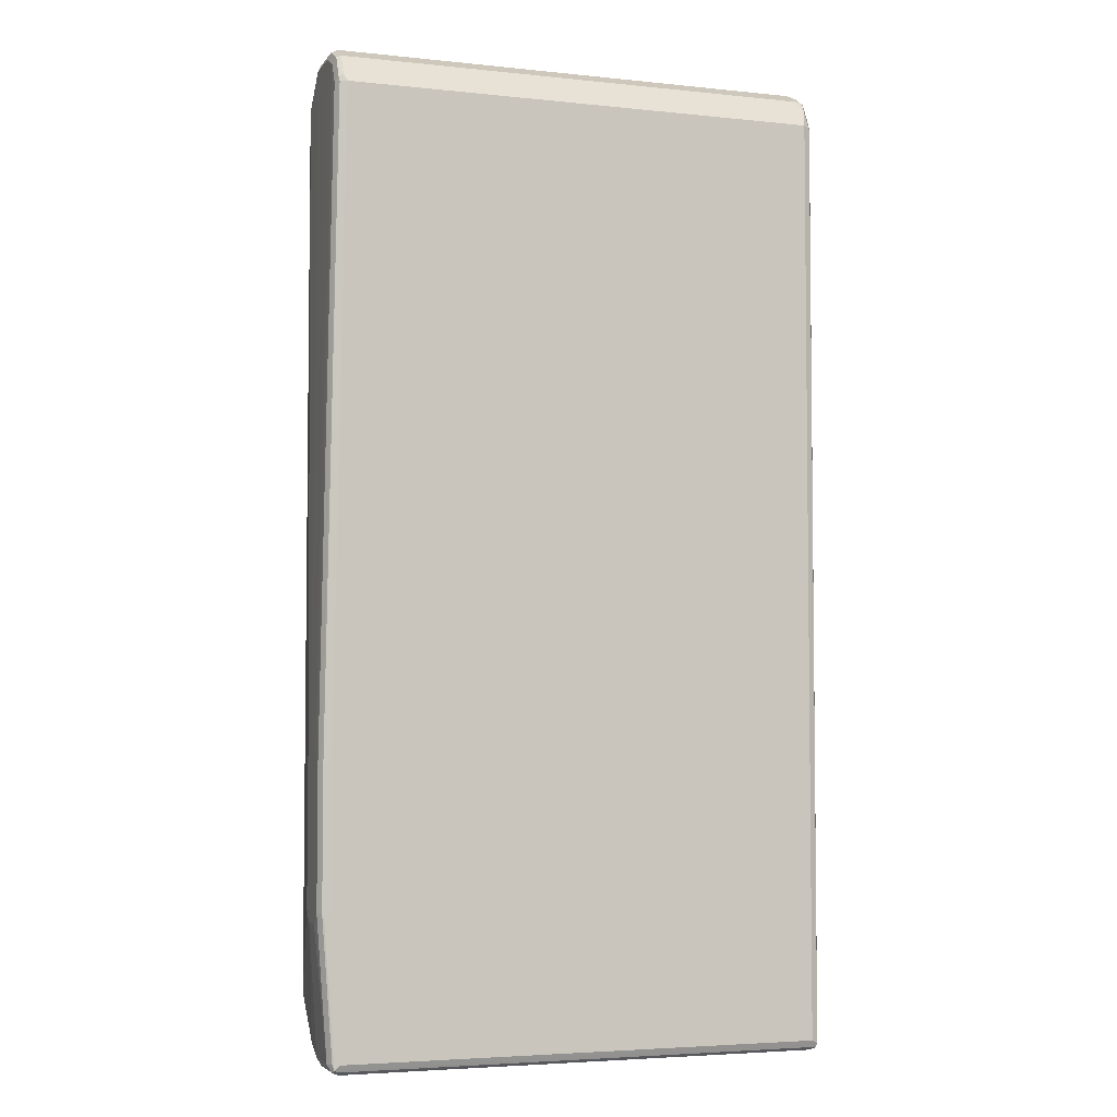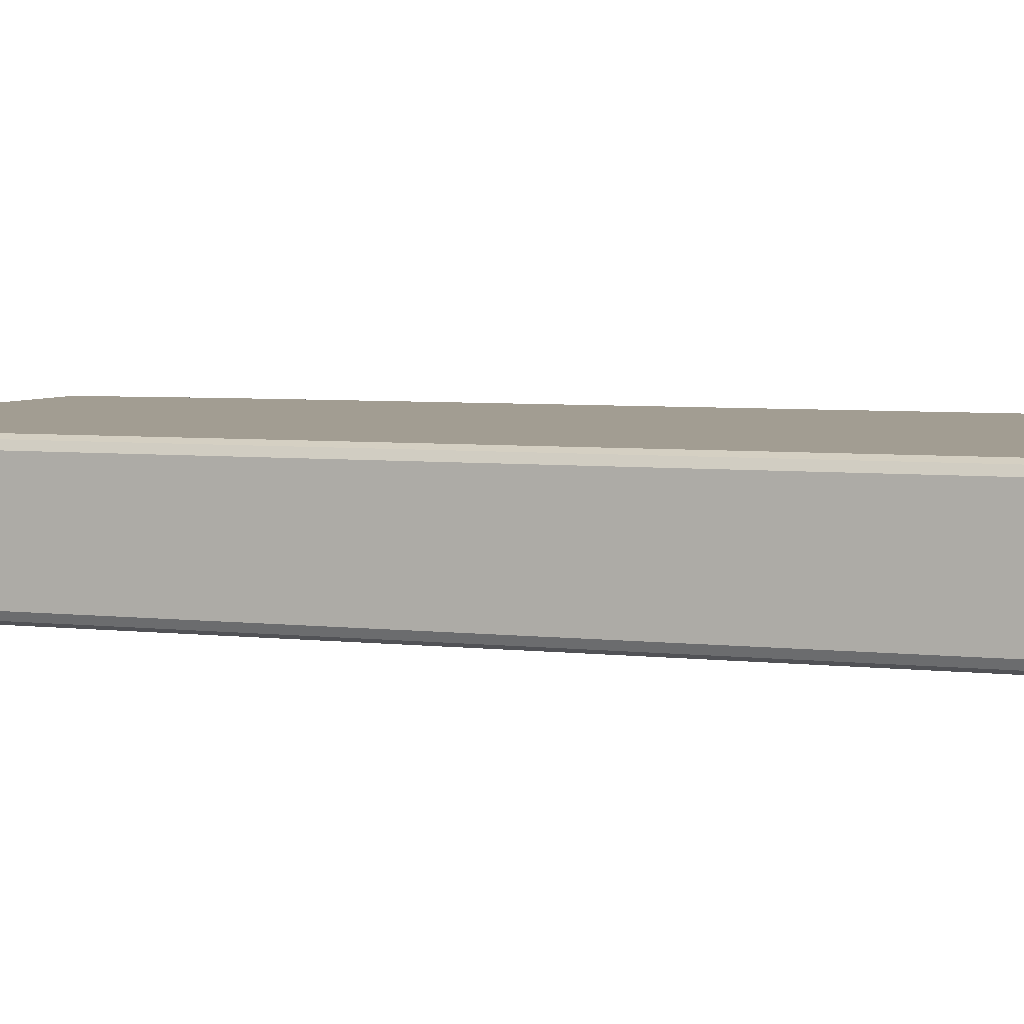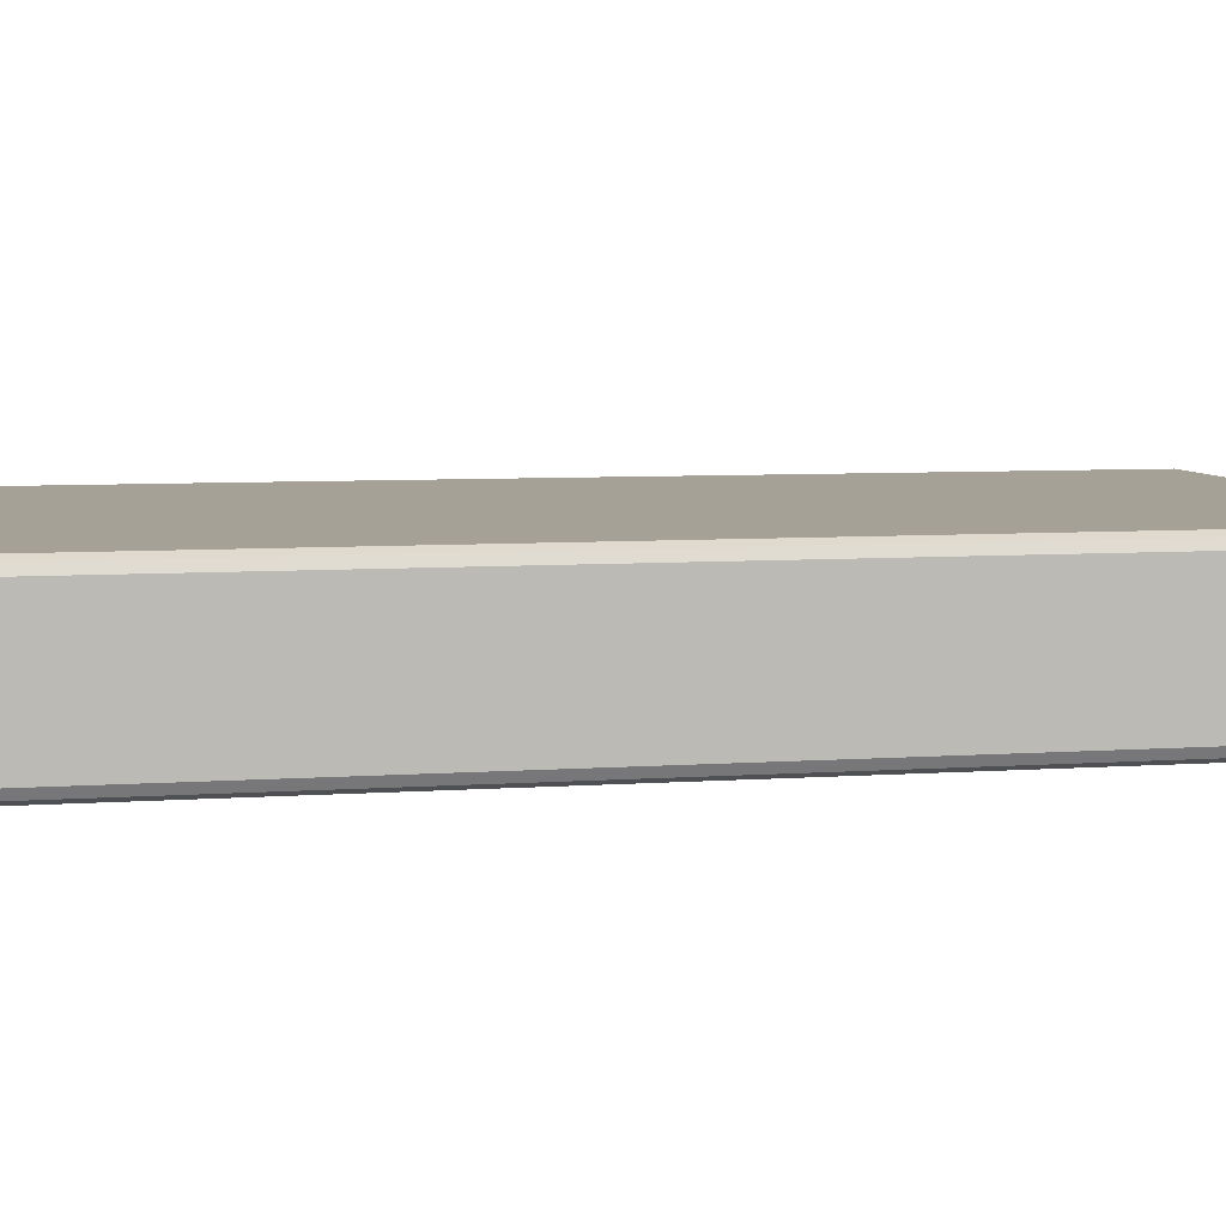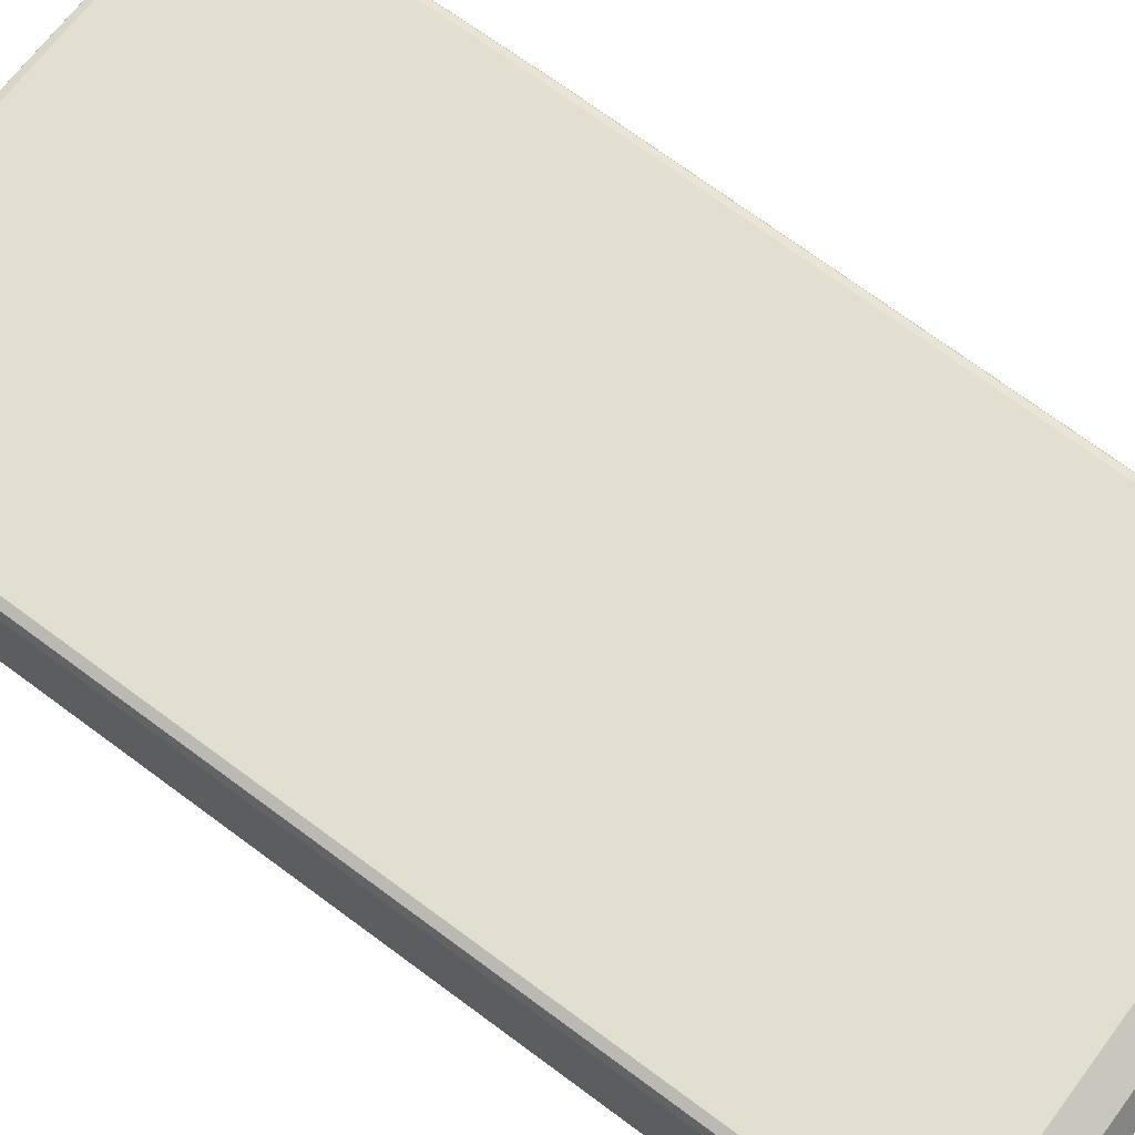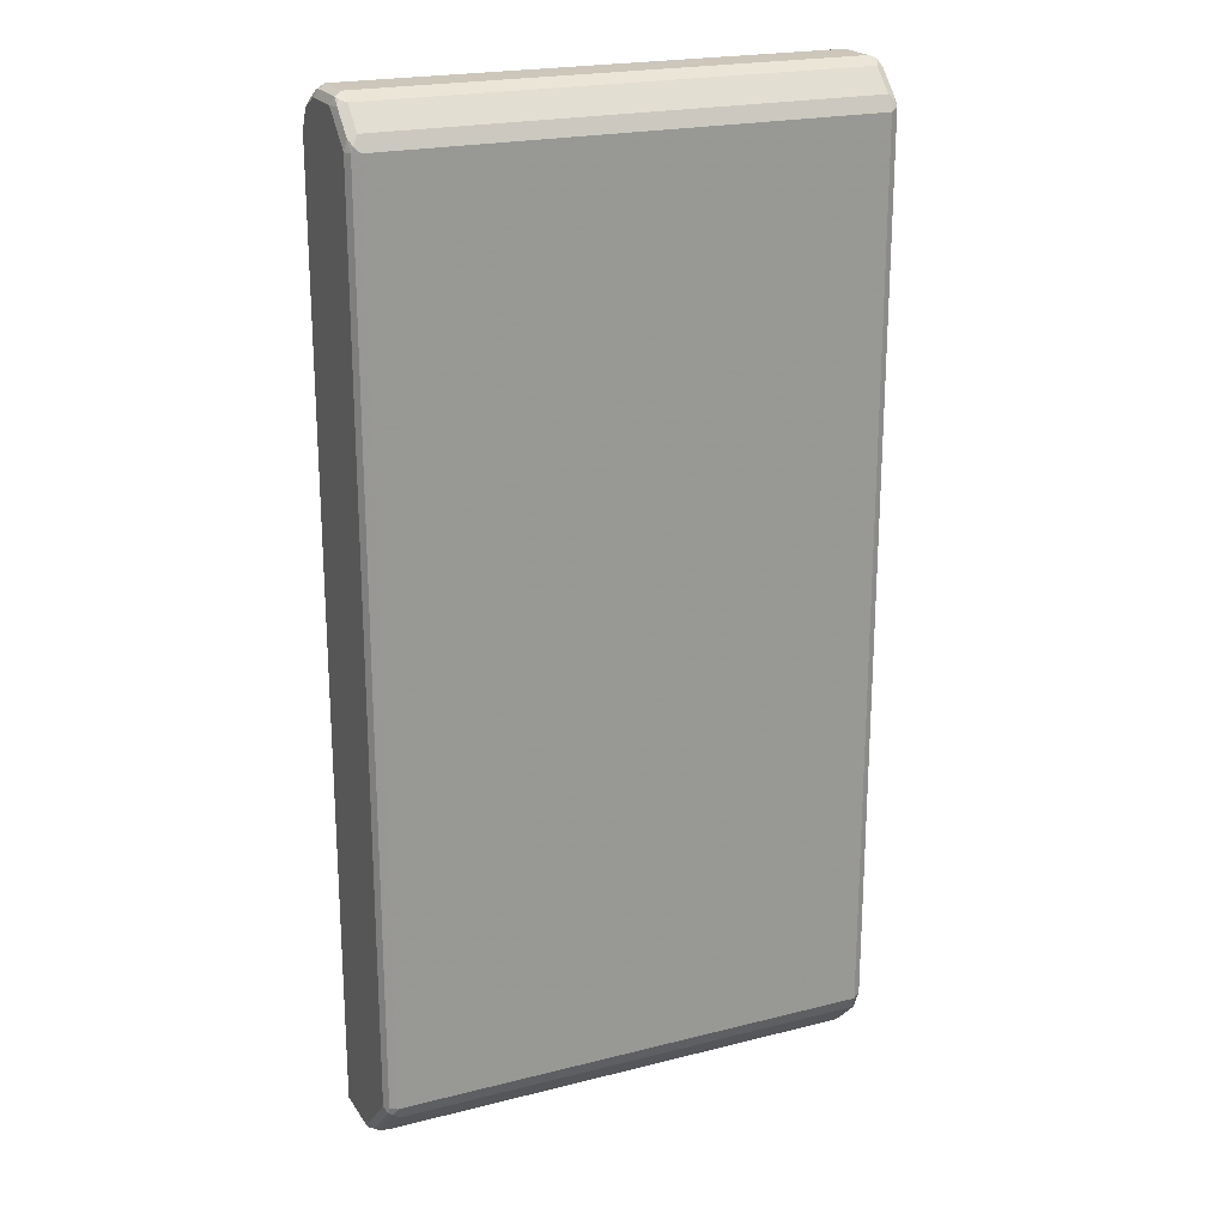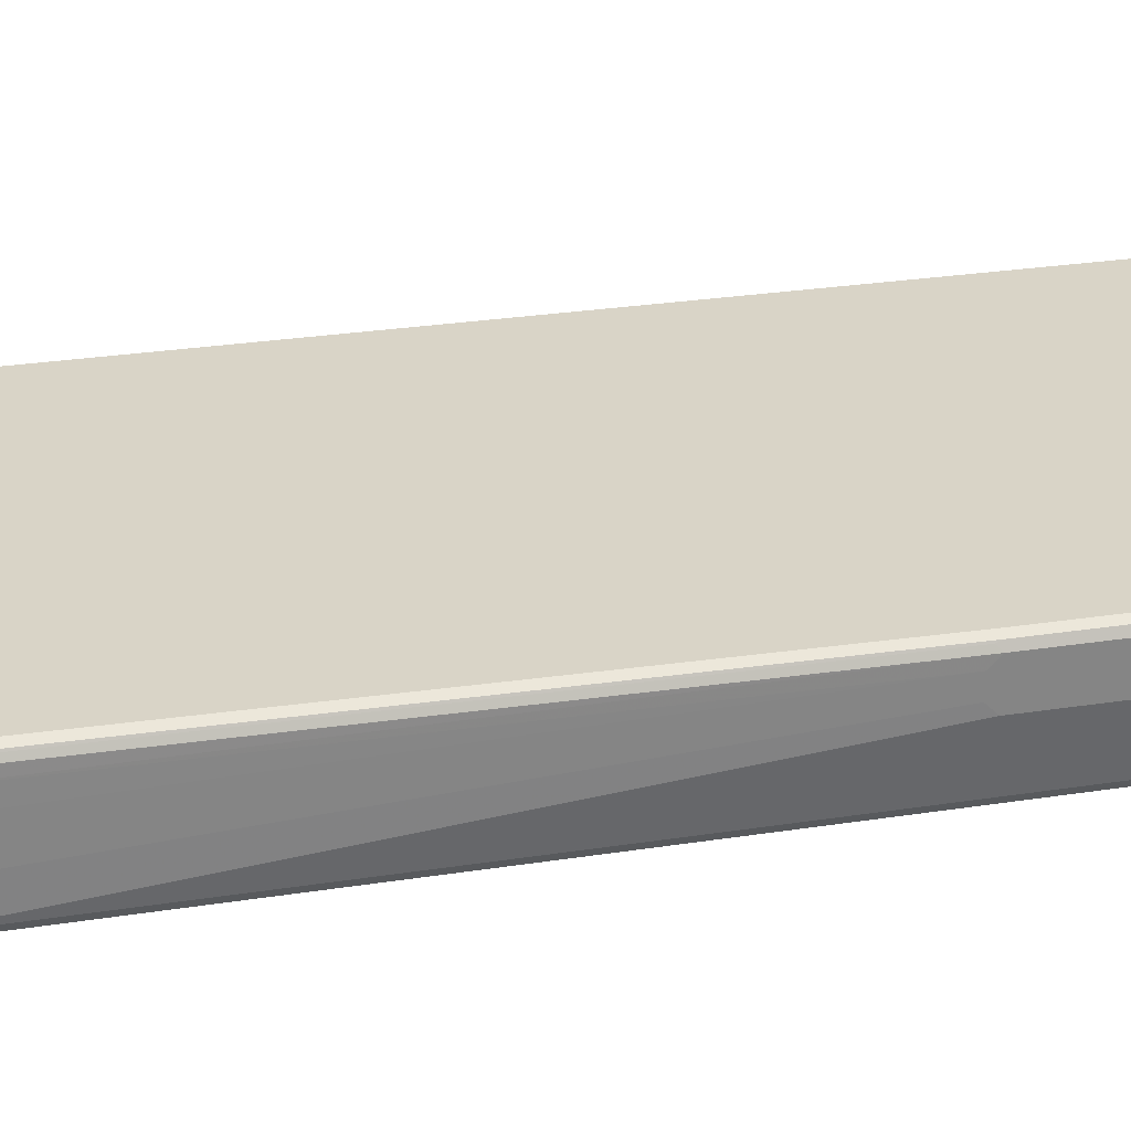
<metadata>
{"format":"obj","ext":"obj","renderer":"f3d","projection":"perspective","resolution":1024,"background":"white","views":[{"elev":-4.3,"azim":-18.9,"up":"+Y"},{"elev":4.9,"azim":110.6,"up":"+Z"},{"elev":6.0,"azim":76.8,"up":"+Z"},{"elev":68.0,"azim":126.8,"up":"+Z"},{"elev":21.3,"azim":155.7,"up":"+Y"},{"elev":28.6,"azim":-103.0,"up":"+Z"}]}
</metadata>
<code>
v -0.4521 -0.6216 0.03766
v -0.4521 -0.6216 0.07535
v -0.4521 -0.6028 0.01883
v -0.4333 -0.7911 -0.05652
v -0.4333 -0.8287 -0.01883
v -0.4333 -0.8476 0.01883
v -0.4521 -0.6028 0.09418
v -0.4333 -0.8476 0.09418
v -0.4333 -0.7534 -0.09418
v -0.4521 -0.3578 0.01883
v -0.4301 -0.8069 -0.05337
v -0.4301 -0.8257 -0.03452
v -0.4301 -0.8445 0.00312
v -0.427 -0.8601 0.02512
v -0.4458 -0.6028 0.1067
v -0.4521 -0.3578 0.09418
v -0.427 -0.8601 0.1005
v -0.427 -0.8476 0.1067
v -0.427 -0.7471 -0.1067
v -0.4207 -0.7785 -0.1005
v -0.4301 -0.7692 -0.09104
v -0.4333 0.7911 -0.09418
v -0.4521 -0.339 0.03766
v -0.4207 -0.7974 -0.08163
v -0.4207 -0.835 -0.04395
v -0.4238 -0.8382 -0.02826
v -0.4238 -0.8571 0.009404
v -0.4144 -0.8666 0.01883
v -0.4238 -0.8571 0.1083
v -0.4427 -0.6121 0.1083
v -0.4333 -0.6028 0.113
v -0.4458 -0.3578 0.1067
v -0.4521 -0.339 0.07535
v -0.4473 -0.3485 0.1036
v -0.4285 0.8006 0.1036
v -0.4333 0.7911 0.09418
v -0.4333 0.8287 0.07535
v -0.4144 -0.8666 0.09418
v -0.4144 -0.7534 -0.113
v -0.427 0.7974 -0.1067
v 0.427 -0.7785 -0.1005
v -0.4333 0.8287 -0.05652
v -0.4285 0.8123 -0.09418
v -0.4333 0.8476 -0.03766
v 0.427 -0.7974 -0.08163
v 0.427 -0.835 -0.04395
v -0.4207 -0.8538 -0.006262
v 0.4333 -0.8666 0.01883
v -0.4144 -0.8601 0.1067
v 0.4333 -0.8601 0.1067
v 0.4333 -0.8476 0.113
v -0.4144 -0.8476 0.113
v -0.4333 -0.3578 0.113
v -0.427 0.7911 0.1067
v -0.4333 0.8476 0.03766
v -0.4207 0.8036 0.1067
v -0.4285 0.8382 0.08477
v 0.4333 -0.8666 0.09418
v 0.4427 -0.8618 0.1036
v 0.4333 -0.7534 -0.113
v -0.4144 0.7911 -0.113
v -0.4238 0.8053 -0.1036
v 0.4396 -0.766 -0.1067
v -0.4285 0.8499 -0.05652
v -0.4144 0.8162 -0.1005
v -0.427 0.8601 -0.03766
v 0.4396 -0.8225 -0.05023
v 0.4396 -0.8413 -0.03138
v 0.4396 -0.8601 0.006262
v 0.4473 -0.8571 0.009404
v 0.4458 -0.8601 0.01883
v 0.4458 -0.8538 0.1067
v 0.4333 0.7911 0.113
v -0.4144 0.7911 0.113
v -0.4285 0.8571 0.04709
v -0.427 0.8601 0.03766
v -0.4207 0.8413 0.08789
v -0.4207 0.8601 0.05023
v 0.4458 -0.8601 0.09418
v 0.4521 -0.8476 0.09418
v 0.4458 -0.7534 -0.1067
v 0.4333 0.7911 -0.113
v 0.4427 0.8006 -0.1083
v 0.4473 -0.7629 -0.1036
v 0.4473 -0.7817 -0.08477
v -0.4238 0.8618 -0.04709
v -0.4144 0.8538 -0.06278
v -0.4144 0.835 -0.08163
v 0.4333 0.8162 -0.1005
v 0.4473 -0.8382 -0.02826
v 0.4521 -0.8476 0.01883
v 0.4458 0.7848 0.1067
v 0.4396 0.8162 0.1005
v -0.4144 0.8666 0.03766
v 0.427 0.8413 0.08789
v 0.4521 0.7911 0.09418
v 0.4521 -0.7534 -0.09418
v 0.4458 0.7911 -0.1067
v 0.4473 0.8099 -0.09655
v 0.4521 -0.7911 -0.05652
v -0.4144 0.8666 -0.03766
v 0.4333 0.8666 -0.03766
v 0.4333 0.8538 -0.06278
v 0.4333 0.835 -0.08163
v 0.4521 -0.8287 -0.01883
v 0.4521 0.8287 0.07535
v 0.4427 0.8382 0.08477
v 0.4333 0.8666 0.03766
v 0.4333 0.8476 0.07535
v 0.4521 0.7911 -0.09418
v 0.4473 0.8476 -0.05886
v 0.4521 0.8287 -0.05652
v 0.4458 0.8601 -0.04395
v 0.4427 0.8571 -0.0518
v 0.4521 0.8476 0.03766
v 0.4489 0.8445 0.05337
v 0.4427 0.8571 0.04709
v 0.4396 0.8538 0.06278
v 0.4458 0.8601 0.03138
v 0.4521 0.8476 -0.03766
f 1 2 7
f 1 7 16
f 1 16 33
f 1 33 23
f 1 23 10
f 1 10 3
f 1 3 9
f 1 9 4
f 1 4 5
f 1 5 6
f 1 6 8
f 1 8 2
f 2 8 7
f 3 10 22
f 3 22 9
f 4 9 21
f 4 21 11
f 4 11 5
f 5 12 13
f 5 13 6
f 5 11 12
f 6 13 27
f 6 27 14
f 6 14 17
f 6 17 8
f 7 8 18
f 7 18 15
f 7 15 32
f 7 32 16
f 8 17 18
f 9 19 20
f 9 20 21
f 9 22 40
f 9 40 19
f 10 23 42
f 10 42 22
f 11 21 20
f 11 20 24
f 11 24 25
f 11 25 12
f 12 25 26
f 12 26 13
f 13 26 27
f 14 27 28
f 14 28 38
f 14 38 17
f 15 18 29
f 15 29 30
f 15 30 31
f 15 31 53
f 15 53 32
f 16 32 34
f 16 34 35
f 16 35 36
f 16 36 37
f 16 37 33
f 17 38 29
f 17 29 18
f 19 39 20
f 19 40 61
f 19 61 39
f 20 41 45
f 20 45 24
f 20 39 60
f 20 60 63
f 20 63 41
f 22 42 64
f 22 64 43
f 22 43 40
f 23 33 55
f 23 55 44
f 23 44 42
f 24 45 46
f 24 46 25
f 25 46 48
f 25 48 28
f 25 28 47
f 25 47 27
f 25 27 26
f 27 47 28
f 28 48 58
f 28 58 38
f 29 38 49
f 29 49 50
f 29 50 51
f 29 51 52
f 29 52 31
f 29 31 30
f 31 52 51
f 31 51 73
f 31 73 74
f 31 74 53
f 32 53 74
f 32 74 54
f 32 54 35
f 32 35 34
f 33 37 55
f 35 54 56
f 35 56 57
f 35 57 37
f 35 37 36
f 37 57 75
f 37 75 55
f 38 58 59
f 38 59 49
f 39 61 82
f 39 82 60
f 40 43 62
f 40 62 61
f 41 63 45
f 42 44 64
f 43 65 62
f 43 64 88
f 43 88 65
f 44 55 76
f 44 76 66
f 44 66 64
f 45 63 67
f 45 67 46
f 46 67 68
f 46 68 48
f 48 69 70
f 48 70 71
f 48 71 59
f 48 59 58
f 48 68 69
f 49 59 50
f 50 59 51
f 51 59 72
f 51 72 92
f 51 92 73
f 54 74 56
f 55 75 76
f 56 74 73
f 56 73 93
f 56 93 95
f 56 95 77
f 56 77 57
f 57 77 78
f 57 78 75
f 59 71 79
f 59 79 80
f 59 80 72
f 60 81 63
f 60 82 98
f 60 98 81
f 61 62 65
f 61 65 83
f 61 83 82
f 63 81 84
f 63 84 85
f 63 85 90
f 63 90 67
f 64 66 86
f 64 86 87
f 64 87 88
f 65 88 104
f 65 104 89
f 65 89 83
f 66 76 86
f 67 90 68
f 68 90 69
f 69 90 70
f 70 90 105
f 70 105 91
f 70 91 71
f 71 91 80
f 71 80 79
f 72 80 96
f 72 96 92
f 73 92 93
f 75 78 94
f 75 94 76
f 76 94 86
f 77 95 108
f 77 108 94
f 77 94 78
f 80 91 105
f 80 105 100
f 80 100 97
f 80 97 110
f 80 110 112
f 80 112 120
f 80 120 115
f 80 115 106
f 80 106 96
f 81 97 84
f 81 98 110
f 81 110 97
f 82 83 98
f 83 99 98
f 83 89 99
f 84 97 100
f 84 100 85
f 85 100 90
f 86 94 101
f 86 101 102
f 86 102 103
f 86 103 87
f 87 103 104
f 87 104 88
f 89 104 99
f 90 100 105
f 92 96 106
f 92 106 93
f 93 106 107
f 93 107 95
f 94 108 102
f 94 102 101
f 95 109 108
f 95 107 109
f 98 99 110
f 99 104 111
f 99 111 112
f 99 112 110
f 102 113 114
f 102 114 103
f 102 108 119
f 102 119 113
f 103 114 111
f 103 111 104
f 106 115 116
f 106 116 107
f 107 116 117
f 107 117 118
f 107 118 109
f 108 109 118
f 108 118 117
f 108 117 119
f 111 114 113
f 111 113 120
f 111 120 112
f 113 119 115
f 113 115 120
f 115 119 117
f 115 117 116

</code>
